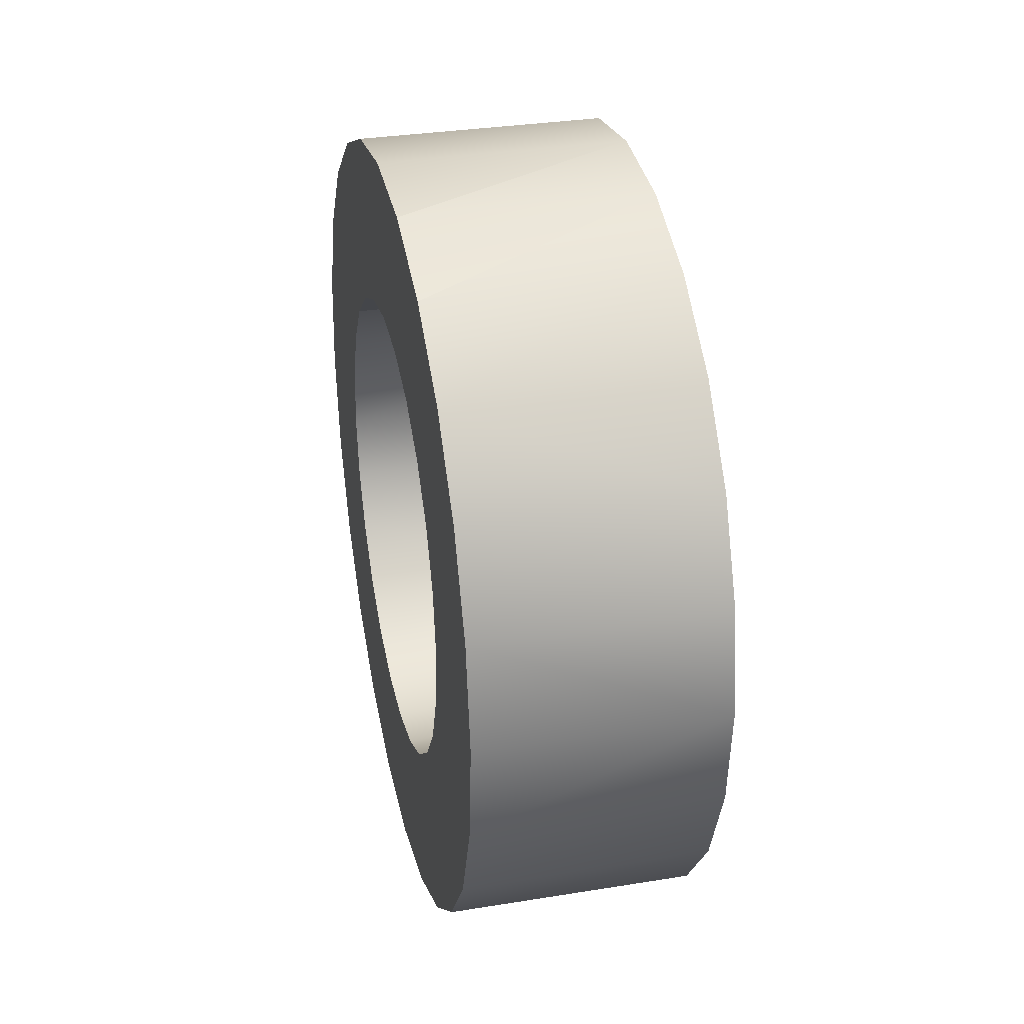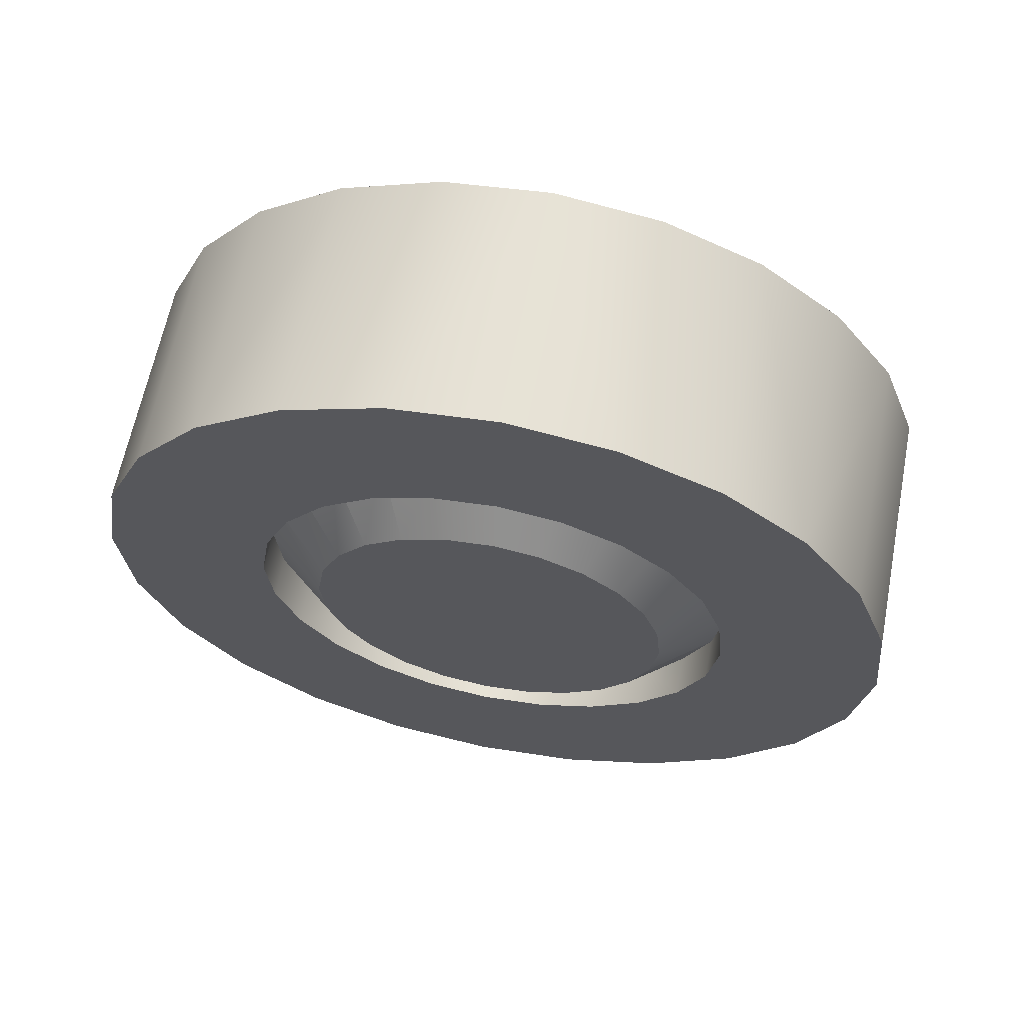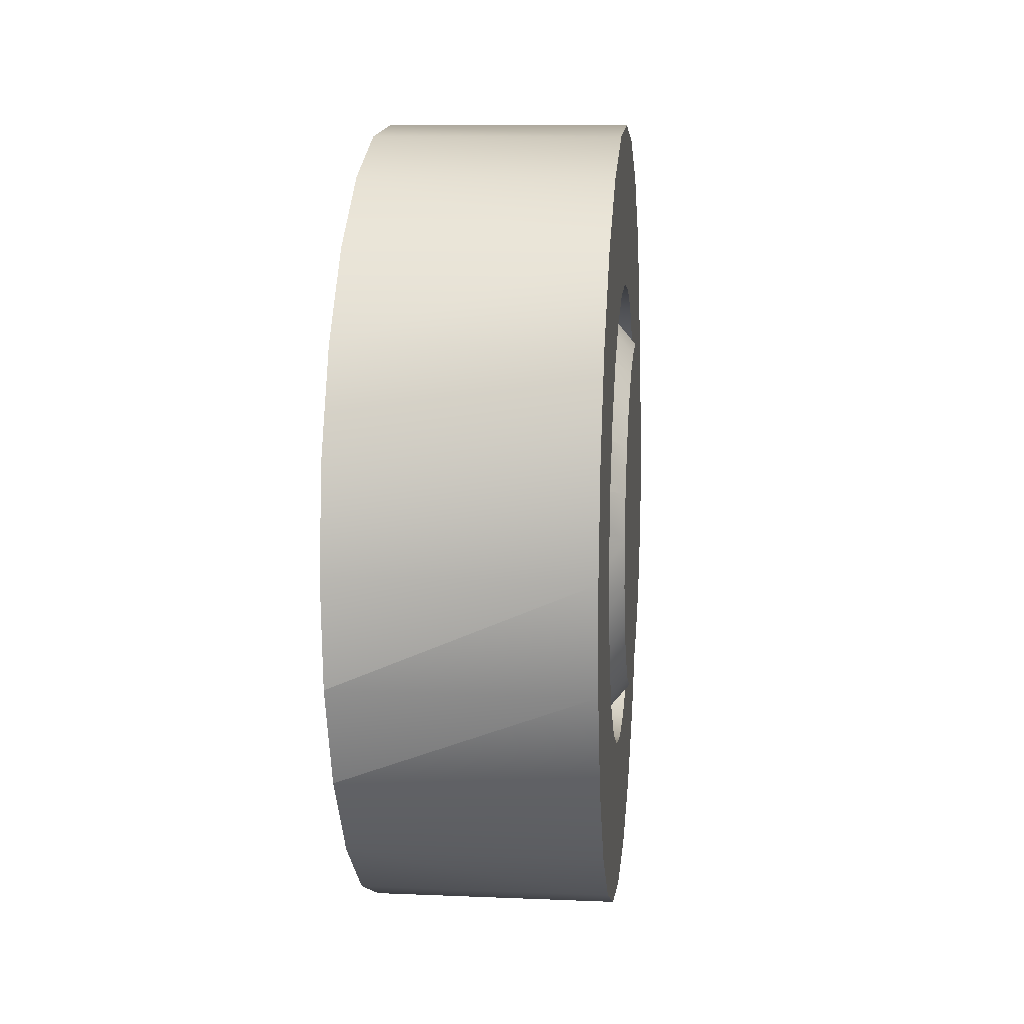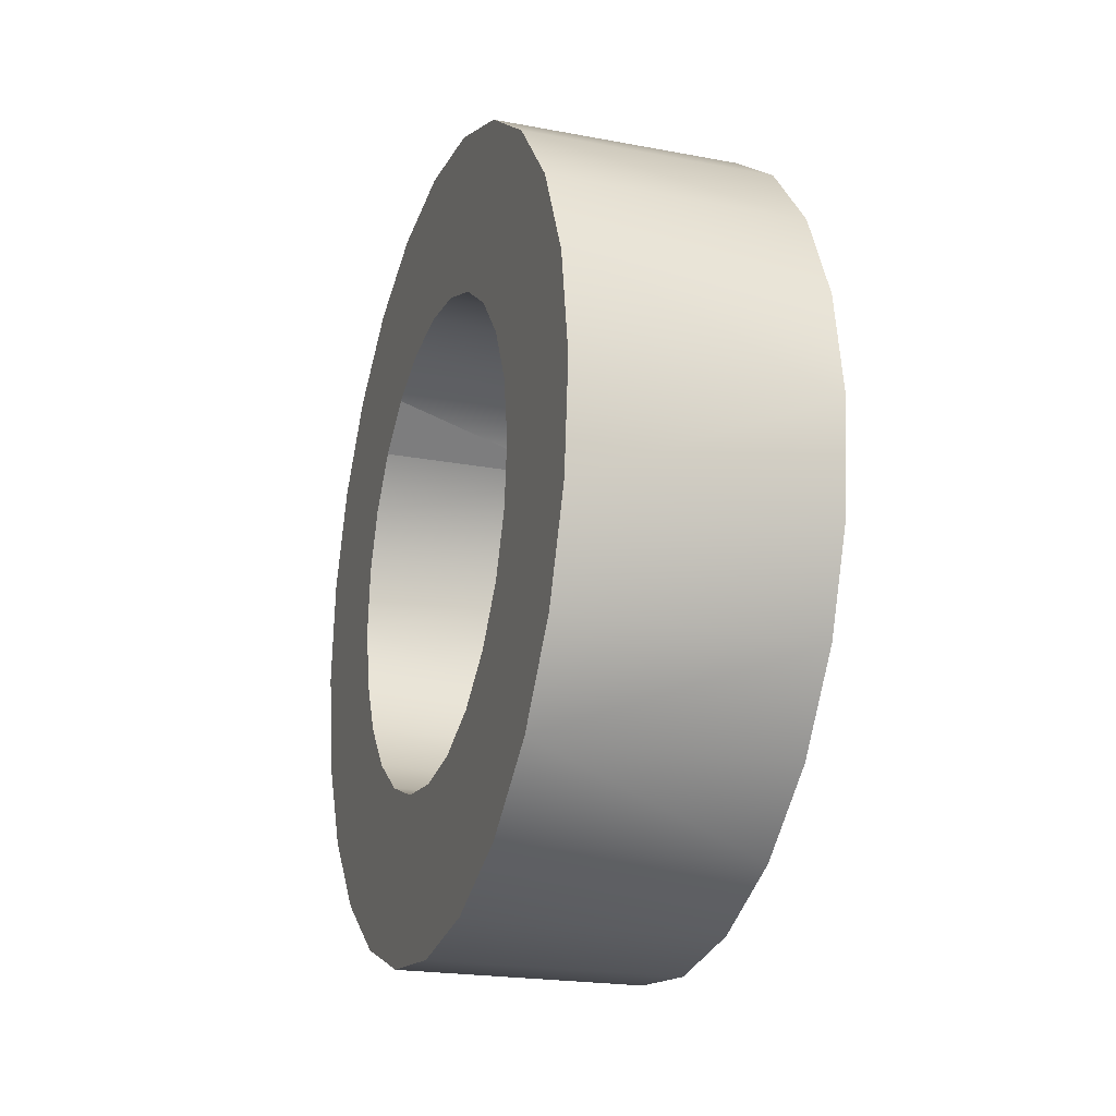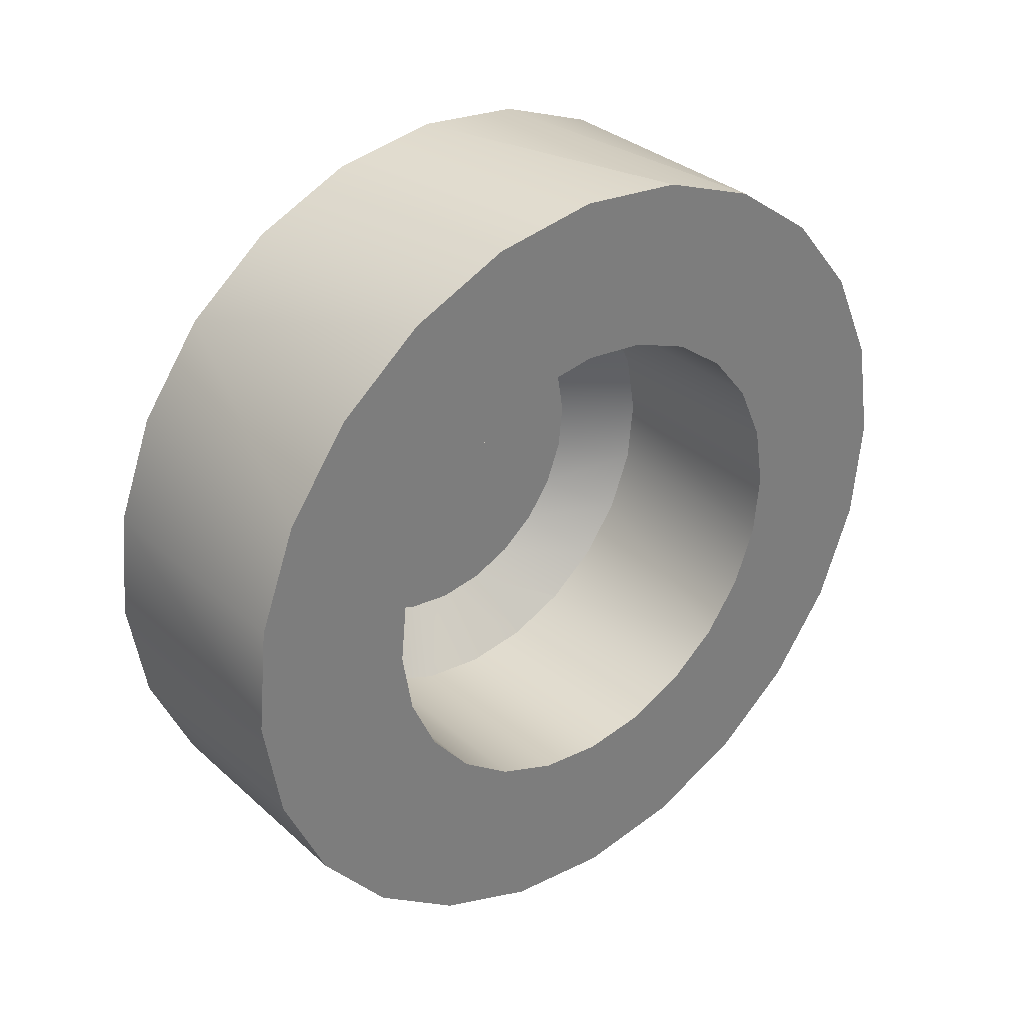
<metadata>
{"format":"obj","ext":"obj","renderer":"f3d","projection":"perspective","resolution":1024,"background":"white","views":[{"elev":32.3,"azim":167.3,"up":"+Y"},{"elev":63.1,"azim":-79.0,"up":"+Z"},{"elev":10.6,"azim":-174.1,"up":"+Z"},{"elev":-21.0,"azim":161.2,"up":"+Y"},{"elev":32.4,"azim":50.8,"up":"+Y"}]}
</metadata>
<code>
g default
v -0.02441 0.01782 0.08834
v -0.02441 0.01665 0.08977
v -0.02441 0.006996 0.07945
v -0.02441 0.01556 0.07861
v -0.02441 0.01859 0.08666
v -0.03043 0.008492 0.07837
v -0.02441 0.008492 0.07837
v -0.02441 0.01343 0.09149
v -0.02441 0.01515 0.09084
v -0.02441 0.01698 0.07978
v -0.02441 0.01871 0.08301
v -0.02441 0.01205 0.07755
v -0.02441 0.01889 0.08484
v -0.02441 0.01388 0.07785
v -0.02441 0.01782 0.08834
v -0.03043 0.01022 0.07772
v -0.02441 0.01022 0.07772
v -0.02441 0.006248 0.07417
v -0.02441 0.004761 0.08438
v -0.02441 0.003738 0.07597
v -0.02441 0.005058 0.08255
v -0.02441 0.005821 0.08087
v -0.02441 0.006996 0.07945
v -0.02441 0.00914 0.07309
v -0.02441 0.008492 0.07837
v -0.02441 0.01022 0.07772
v -0.02441 0.01222 0.07278
v -0.02441 0.01205 0.07755
v -0.02441 0.01388 0.07785
v -0.02441 0.01526 0.07329
v -0.02441 0.01556 0.07861
v -0.02441 0.01807 0.07456
v -0.02441 0.01698 0.07978
v -0.02441 0.01806 0.08128
v -0.02441 0.01871 0.08301
v -0.02441 0.02046 0.07652
v -0.02441 0.01889 0.08484
v -0.02441 0.0199 0.09325
v -0.02441 0.02187 0.09086
v -0.02441 0.02226 0.07903
v -0.02441 0.02314 0.08804
v -0.02441 0.02335 0.08192
v -0.02441 0.02364 0.085
v -0.02441 0.000504 0.08117
v -0.02441 0.000305 0.08729
v -0.02441 0 0.08422
v -0.02441 0.001389 0.09018
v -0.02441 0.001778 0.07836
v -0.02441 0.003189 0.09269
v -0.02441 0.005569 0.09465
v -0.02441 0.004936 0.08621
v -0.02441 0.005585 0.08794
v -0.02441 0.008385 0.09593
v -0.02441 0.00666 0.08944
v -0.02441 0.008087 0.09061
v -0.02441 0.009766 0.09137
v -0.02441 0.01143 0.09643
v -0.02441 0.01159 0.09168
v -0.02441 0.0145 0.09613
v -0.02441 0.01343 0.09149
v -0.02441 0.01515 0.09084
v -0.02441 0.0174 0.09505
v -0.02441 0.01665 0.08977
v -0.02441 0.01782 0.08834
v -0.02441 0.01859 0.08666
v -0.03162 0.000305 0.08729
v -0.03162 0.000504 0.08117
v -0.03162 0 0.08422
v -0.03162 0.001389 0.09018
v -0.03162 0.001785 0.07836
v -0.03162 0.003189 0.09269
v -0.03162 0.003738 0.07597
v -0.03162 0.005569 0.09465
v -0.03162 0.004761 0.08438
v -0.03162 0.004944 0.08621
v -0.03162 0.005585 0.08794
v -0.03162 0.008392 0.09593
v -0.03162 0.006668 0.08944
v -0.03162 0.008087 0.09061
v -0.03162 0.009766 0.09137
v -0.03162 0.01143 0.09643
v -0.03162 0.0116 0.09168
v -0.03162 0.01451 0.09613
v -0.03162 0.01343 0.09149
v -0.03162 0.01515 0.09084
v -0.03162 0.0174 0.09505
v -0.03162 0.01665 0.08977
v -0.03162 0.01782 0.08834
v -0.03162 0.01991 0.09325
v -0.03162 0.01859 0.08666
v -0.03162 0.01889 0.08484
v -0.03162 0.006256 0.07417
v -0.03162 0.005066 0.08255
v -0.03162 0.005829 0.08087
v -0.03162 0.006989 0.07945
v -0.03162 0.00914 0.07309
v -0.03162 0.008499 0.07837
v -0.03162 0.01022 0.07772
v -0.03162 0.01221 0.07278
v -0.03162 0.01205 0.07755
v -0.03162 0.01387 0.07785
v -0.03162 0.01526 0.07329
v -0.03162 0.01556 0.07861
v -0.03162 0.01807 0.07456
v -0.03162 0.01698 0.07978
v -0.03162 0.01805 0.08128
v -0.03162 0.01871 0.08301
v -0.03162 0.02046 0.07652
v -0.03162 0.02187 0.09086
v -0.03162 0.02226 0.07903
v -0.03162 0.02315 0.08804
v -0.03162 0.02335 0.08192
v -0.03162 0.02365 0.085
v -0.02441 0.01807 0.07456
v -0.03162 0.01807 0.07456
v -0.03162 0.008392 0.09593
v -0.02441 0.008385 0.09593
v -0.02441 0.01526 0.07329
v -0.03162 0.01526 0.07329
v -0.02441 0.01143 0.09643
v -0.03162 0.01451 0.09613
v -0.03162 0.01143 0.09643
v -0.02441 0.0145 0.09613
v -0.03162 0.0174 0.09505
v -0.02441 0.0174 0.09505
v -0.02441 0.001389 0.09018
v -0.03162 0.001389 0.09018
v -0.02441 0.00666 0.08944
v -0.02441 0.01806 0.08128
v -0.03162 0.00914 0.07309
v -0.02441 0.00914 0.07309
v -0.02441 0.02226 0.07903
v -0.03162 0.02335 0.08192
v -0.02441 0.02335 0.08192
v -0.02441 0.009766 0.09137
v -0.02441 0.02364 0.085
v -0.03162 0.02365 0.085
v -0.03162 0.01991 0.09325
v -0.02441 0.0199 0.09325
v -0.02441 0.02335 0.08192
v -0.02441 0.02046 0.07652
v -0.03162 0.02226 0.07903
v -0.02441 0.02226 0.07903
v -0.03162 0.006256 0.07417
v -0.02441 0.003738 0.07597
v -0.02441 0.006248 0.07417
v -0.02441 0.02187 0.09086
v -0.03162 0.02187 0.09086
v -0.03162 0.003738 0.07597
v -0.02441 0.001778 0.07836
v -0.03162 0.001785 0.07836
v -0.02441 0.02314 0.08804
v -0.03162 0.02315 0.08804
v -0.03162 0.01221 0.07278
v -0.02441 0.01222 0.07278
v -0.03162 0.003189 0.09269
v -0.02441 0.003189 0.09269
v -0.02441 0.000504 0.08117
v -0.03162 0.000504 0.08117
v -0.02441 0.000305 0.08729
v -0.03162 0.000305 0.08729
v -0.02441 0 0.08422
v -0.03162 0 0.08422
v -0.03162 0.02046 0.07652
v -0.03162 0.005569 0.09465
v -0.02441 0.005569 0.09465
v -0.02441 0.01159 0.09168
v -0.02441 0.004936 0.08621
v -0.02441 0.005821 0.08087
v -0.02441 0.005058 0.08255
v -0.02441 0.004761 0.08438
v -0.02441 0.005585 0.08794
v -0.02441 0.008087 0.09061
v -0.03162 0.01665 0.08977
v -0.03043 0.01665 0.08977
v -0.03162 0.005585 0.08794
v -0.03043 0.005585 0.08794
v -0.03043 0.005821 0.08087
v -0.03162 0.005829 0.08087
v -0.03043 0.01159 0.09168
v -0.03162 0.0116 0.09168
v -0.03162 0.01556 0.07861
v -0.03043 0.01556 0.07861
v -0.03043 0.005058 0.08255
v -0.03162 0.004761 0.08438
v -0.03043 0.004761 0.08438
v -0.03162 0.005066 0.08255
v -0.03043 0.009766 0.09137
v -0.03162 0.009766 0.09137
v -0.03043 0.008087 0.09061
v -0.03162 0.008087 0.09061
v -0.03162 0.008499 0.07837
v -0.03043 0.01871 0.08301
v -0.03162 0.01871 0.08301
v -0.03043 0.01806 0.08128
v -0.03162 0.01805 0.08128
v -0.03043 0.01698 0.07978
v -0.03162 0.01698 0.07978
v -0.03162 0.006668 0.08944
v -0.03043 0.00666 0.08944
v -0.03043 0.01889 0.08484
v -0.03162 0.01889 0.08484
v -0.03162 0.01205 0.07755
v -0.03043 0.01205 0.07755
v -0.03162 0.01515 0.09084
v -0.03043 0.01515 0.09084
v -0.03162 0.01022 0.07772
v -0.03162 0.01387 0.07785
v -0.03043 0.01388 0.07785
v -0.03162 0.004944 0.08621
v -0.03043 0.004936 0.08621
v -0.03043 0.006996 0.07945
v -0.03162 0.006989 0.07945
v -0.03162 0.01343 0.09149
v -0.03043 0.01343 0.09149
v -0.03043 0.01859 0.08666
v -0.03162 0.01859 0.08666
v -0.03043 0.01782 0.08834
v -0.03162 0.01782 0.08834
v -0.03043 0.005821 0.08087
v -0.03195 0.00737 0.08184
v -0.03043 0.005058 0.08255
v -0.03195 0.006805 0.08308
v -0.03043 0.01205 0.07755
v -0.03195 0.01199 0.07936
v -0.03043 0.01022 0.07772
v -0.03195 0.01064 0.0795
v -0.03195 0.01335 0.07959
v -0.03043 0.01388 0.07785
v -0.03043 0.006996 0.07945
v -0.03195 0.00824 0.08078
v -0.03195 0.0146 0.08015
v -0.03043 0.01556 0.07861
v -0.03043 0.008492 0.07837
v -0.03195 0.009354 0.07998
v -0.03195 0.01566 0.08102
v -0.03043 0.01698 0.07978
v -0.03043 0.01859 0.08666
v -0.03195 0.01707 0.08478
v -0.03043 0.01889 0.08484
v -0.03043 0.01782 0.08834
v -0.03195 0.01685 0.08614
v -0.03043 0.01859 0.08666
v -0.03043 0.01665 0.08977
v -0.03195 0.01628 0.08738
v -0.03043 0.01782 0.08834
v -0.03195 0.01645 0.08214
v -0.03043 0.01806 0.08128
v -0.03043 0.01515 0.09084
v -0.03195 0.01541 0.08844
v -0.03043 0.01665 0.08977
v -0.03195 0.01694 0.08342
v -0.03043 0.01871 0.08301
v -0.03043 0.01159 0.09168
v -0.03195 0.0103 0.08963
v -0.03043 0.009766 0.09137
v -0.03195 0.01164 0.08986
v -0.03043 0.01343 0.09149
v -0.03195 0.0143 0.08924
v -0.03195 0.01302 0.08972
v -0.03043 0.01515 0.09084
v -0.03043 0.00666 0.08944
v -0.03195 0.007187 0.08708
v -0.03043 0.005585 0.08794
v -0.03195 0.006714 0.0858
v -0.03043 0.004936 0.08621
v -0.03195 0.006577 0.08443
v -0.03043 0.004761 0.08438
v -0.03195 0.009048 0.08907
v -0.03043 0.008087 0.09061
v -0.03195 0.007996 0.0882
v -0.03195 0.006714 0.0858
v -0.03195 0.006805 0.08308
v -0.03195 0.006577 0.08443
v -0.03195 0.007187 0.08708
v -0.03195 0.00737 0.08184
v -0.03195 0.007996 0.0882
v -0.03195 0.00824 0.08078
v -0.03195 0.009048 0.08907
v -0.03195 0.009354 0.07998
v -0.03195 0.0103 0.08963
v -0.03195 0.01064 0.0795
v -0.03195 0.01164 0.08986
v -0.03195 0.01199 0.07936
v -0.03195 0.01302 0.08972
v -0.03195 0.01335 0.07959
v -0.03195 0.0143 0.08924
v -0.03195 0.0146 0.08015
v -0.03195 0.01541 0.08844
v -0.03195 0.01566 0.08102
v -0.03195 0.01628 0.08738
v -0.03195 0.01645 0.08214
v -0.03195 0.01685 0.08614
v -0.03195 0.01694 0.08342
v -0.03195 0.01707 0.08478
g tractor1:object_49
f 175 1 2
f 15 175 218
f 3 178 169
f 178 3 212
f 209 4 183
f 4 209 14
f 216 13 5
f 13 216 201
f 3 6 212
f 6 3 7
f 206 8 215
f 8 206 9
f 175 9 206
f 9 175 2
f 183 10 197
f 10 183 4
f 193 129 11
f 129 193 195
f 17 204 16
f 204 17 12
f 201 11 13
f 11 201 193
f 204 14 209
f 14 204 12
f 218 5 15
f 5 218 216
f 7 16 6
f 16 7 17
f 18 19 20
f 19 18 21
f 21 18 22
f 22 18 23
f 23 18 24
f 23 24 25
f 25 24 26
f 26 24 27
f 26 27 28
f 28 27 29
f 29 27 30
f 29 30 31
f 31 30 32
f 31 32 33
f 33 32 34
f 34 32 35
f 35 32 36
f 35 36 37
f 37 36 38
f 38 36 39
f 39 36 40
f 39 40 41
f 41 40 42
f 41 42 43
f 44 45 46
f 45 44 47
f 47 44 48
f 47 48 49
f 49 48 20
f 49 20 50
f 50 20 19
f 50 19 51
f 50 51 52
f 50 52 53
f 53 52 54
f 53 54 55
f 53 55 56
f 53 56 57
f 57 56 58
f 57 58 59
f 59 58 60
f 59 60 61
f 59 61 62
f 62 61 63
f 62 63 64
f 62 64 38
f 38 64 65
f 38 65 37
f 66 67 68
f 67 66 69
f 67 69 70
f 70 69 71
f 70 71 72
f 72 71 73
f 72 73 74
f 74 73 75
f 75 73 76
f 76 73 77
f 76 77 78
f 78 77 79
f 79 77 80
f 80 77 81
f 80 81 82
f 82 81 83
f 82 83 84
f 84 83 85
f 85 83 86
f 85 86 87
f 87 86 88
f 88 86 89
f 88 89 90
f 90 89 91
f 74 92 72
f 92 74 93
f 92 93 94
f 92 94 95
f 92 95 96
f 96 95 97
f 96 97 98
f 96 98 99
f 99 98 100
f 99 100 101
f 99 101 102
f 102 101 103
f 102 103 104
f 104 103 105
f 104 105 106
f 104 106 107
f 104 107 108
f 108 107 91
f 108 91 89
f 108 89 109
f 108 109 110
f 110 109 111
f 110 111 112
f 112 111 113
f 114 119 115
f 119 114 118
f 116 120 122
f 120 116 117
f 118 154 119
f 154 118 155
f 120 121 122
f 121 120 123
f 123 124 121
f 124 123 125
f 156 126 157
f 126 156 127
f 173 200 190
f 200 173 128
f 195 10 129
f 10 195 197
f 130 146 144
f 146 130 131
f 132 133 134
f 133 143 142
f 167 188 180
f 188 167 135
f 136 153 152
f 153 136 137
f 125 138 124
f 138 125 139
f 140 137 136
f 137 134 133
f 141 142 143
f 142 141 164
f 144 145 149
f 145 144 146
f 147 138 139
f 138 147 148
f 151 145 150
f 145 151 149
f 159 150 158
f 150 159 151
f 152 148 147
f 148 152 153
f 154 131 130
f 131 154 155
f 156 166 165
f 166 156 157
f 163 158 162
f 158 163 159
f 127 160 126
f 160 127 161
f 161 162 160
f 162 161 163
f 141 115 164
f 115 141 114
f 165 117 116
f 117 165 166
f 215 167 180
f 167 215 8
f 168 177 172
f 177 168 211
f 169 184 170
f 184 169 178
f 170 186 171
f 186 170 184
f 171 211 168
f 211 171 186
f 172 200 128
f 200 172 177
f 135 190 188
f 190 135 173
f 174 206 205
f 206 174 175
f 211 176 177
f 176 211 210
f 178 187 184
f 187 178 179
f 180 189 181
f 189 180 188
f 16 203 207
f 203 16 204
f 182 197 198
f 197 182 183
f 184 185 186
f 185 184 187
f 188 191 189
f 191 188 190
f 190 199 191
f 199 190 200
f 212 192 213
f 192 212 6
f 202 193 201
f 193 202 194
f 194 195 193
f 195 194 196
f 196 197 195
f 197 196 198
f 177 199 200
f 199 177 176
f 217 201 216
f 201 217 202
f 203 209 208
f 209 203 204
f 205 215 214
f 215 205 206
f 6 207 192
f 207 6 16
f 208 183 182
f 183 208 209
f 186 210 211
f 210 186 185
f 212 179 178
f 179 212 213
f 214 180 181
f 180 214 215
f 219 216 218
f 216 219 217
f 174 218 175
f 218 174 219
f 223 220 222
f 220 223 221
f 267 222 268
f 222 267 223
f 227 224 226
f 224 227 225
f 235 226 234
f 226 235 227
f 228 224 225
f 224 228 229
f 221 230 220
f 230 221 231
f 232 229 228
f 229 232 233
f 231 234 230
f 234 231 235
f 236 233 232
f 233 236 237
f 238 239 242
f 239 238 240
f 241 242 245
f 242 241 243
f 244 245 250
f 245 244 246
f 247 237 236
f 237 247 248
f 249 250 259
f 250 249 251
f 252 248 247
f 248 252 253
f 239 253 252
f 253 239 240
f 254 255 256
f 255 254 257
f 258 257 254
f 257 258 260
f 258 259 260
f 259 258 261
f 262 263 264
f 263 262 271
f 264 265 266
f 265 264 263
f 266 267 268
f 267 266 265
f 256 269 270
f 269 256 255
f 270 271 262
f 271 270 269
f 272 273 274
f 273 272 275
f 273 275 276
f 276 275 277
f 276 277 278
f 278 277 279
f 278 279 280
f 280 279 281
f 280 281 282
f 282 281 283
f 282 283 284
f 284 283 285
f 284 285 286
f 286 285 287
f 286 287 288
f 288 287 289
f 288 289 290
f 290 289 291
f 290 291 292
f 292 291 293
f 292 293 294
f 294 293 295

</code>
